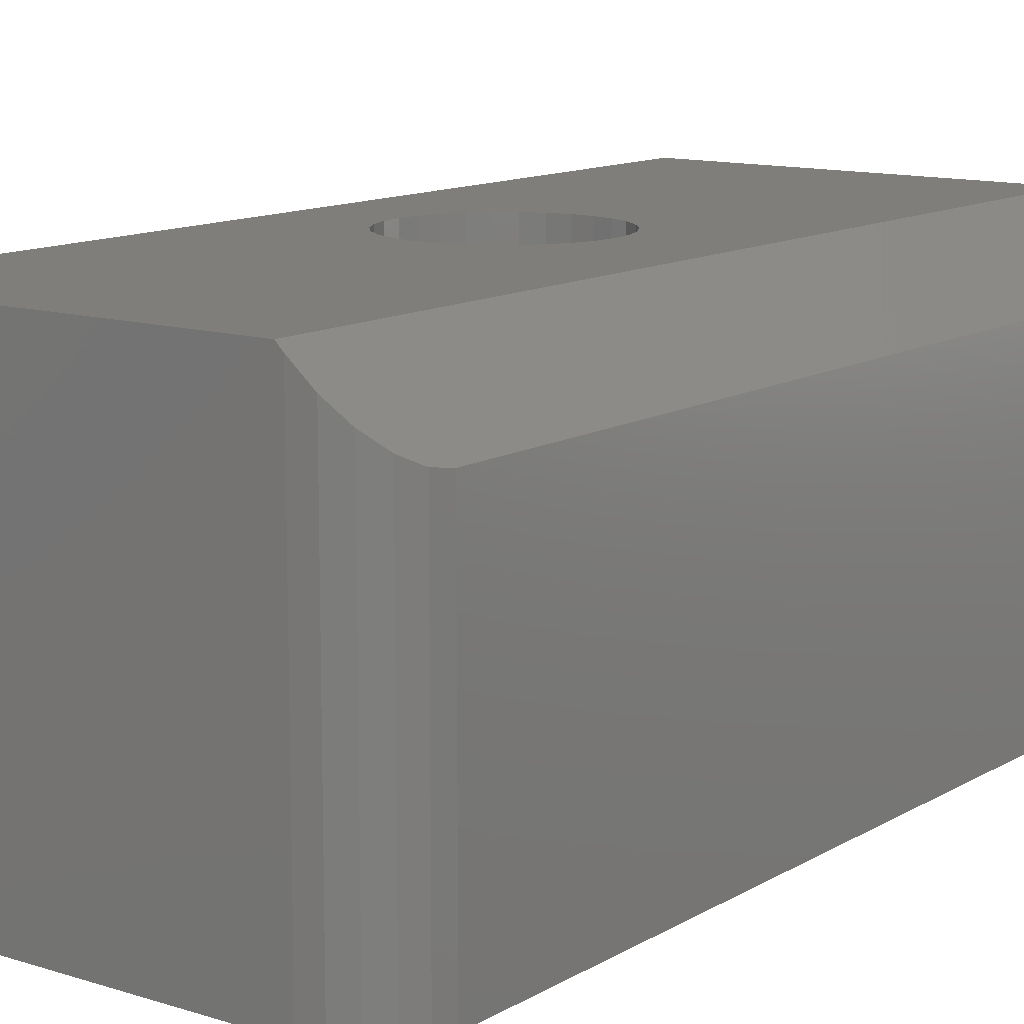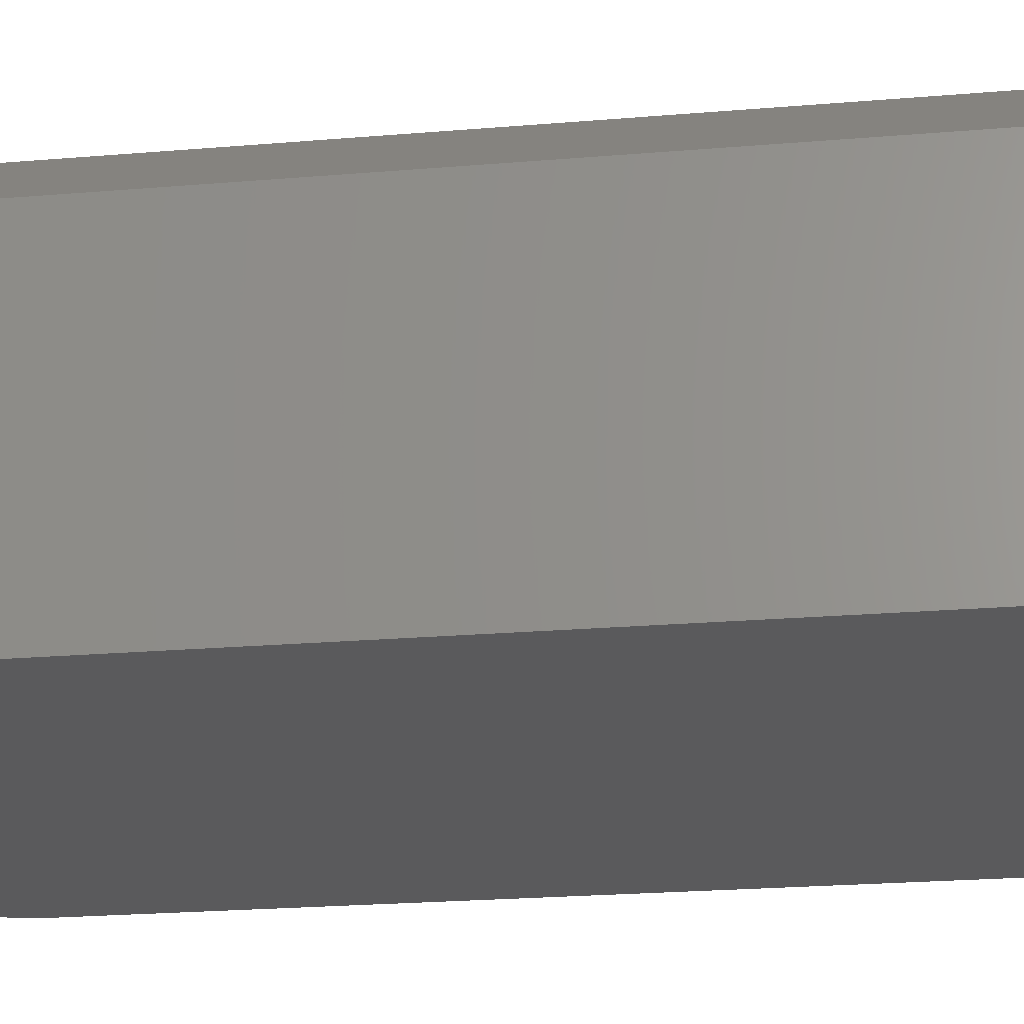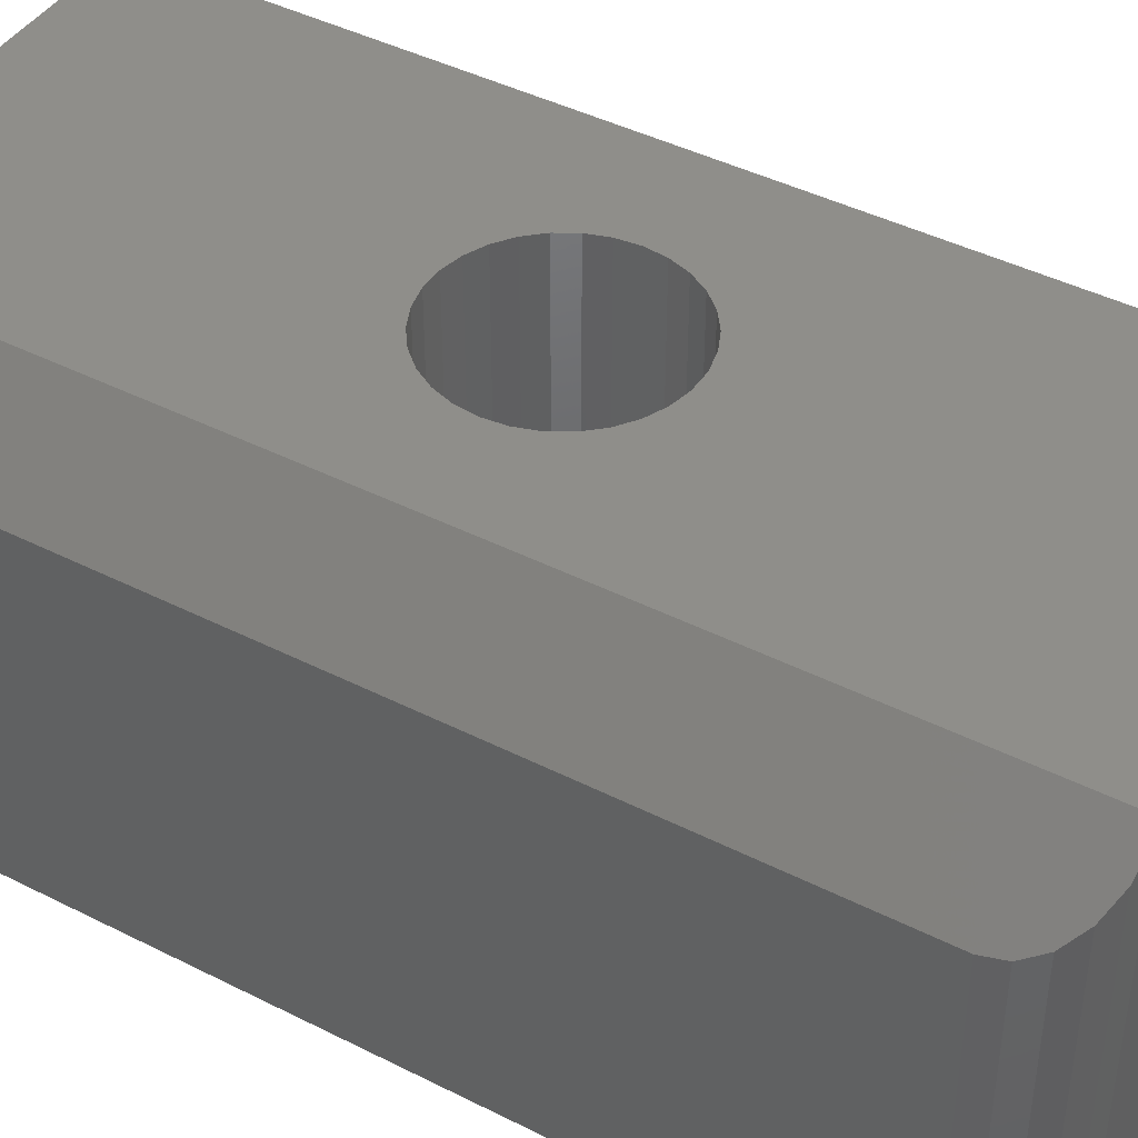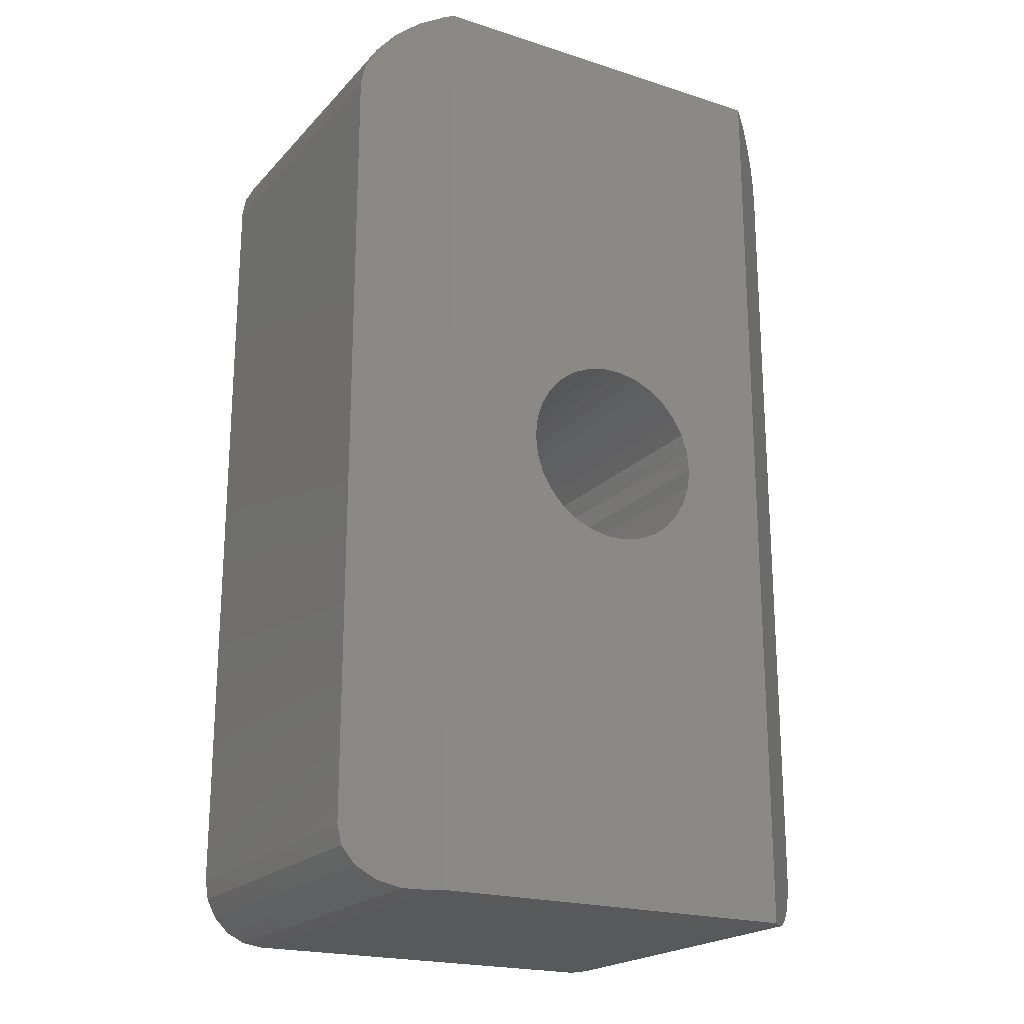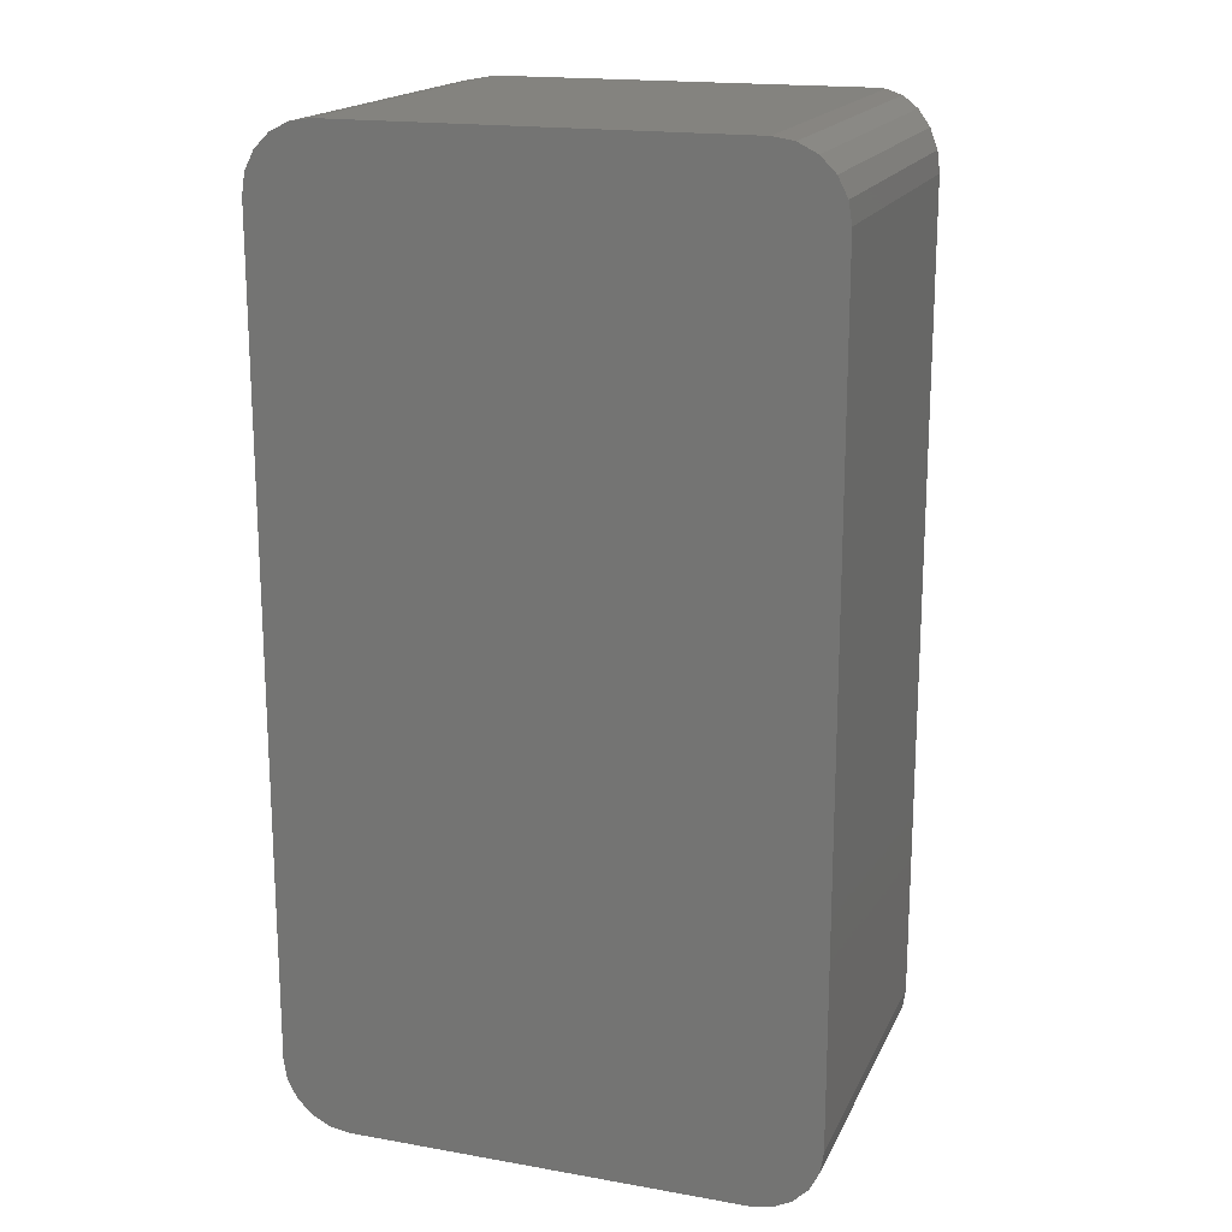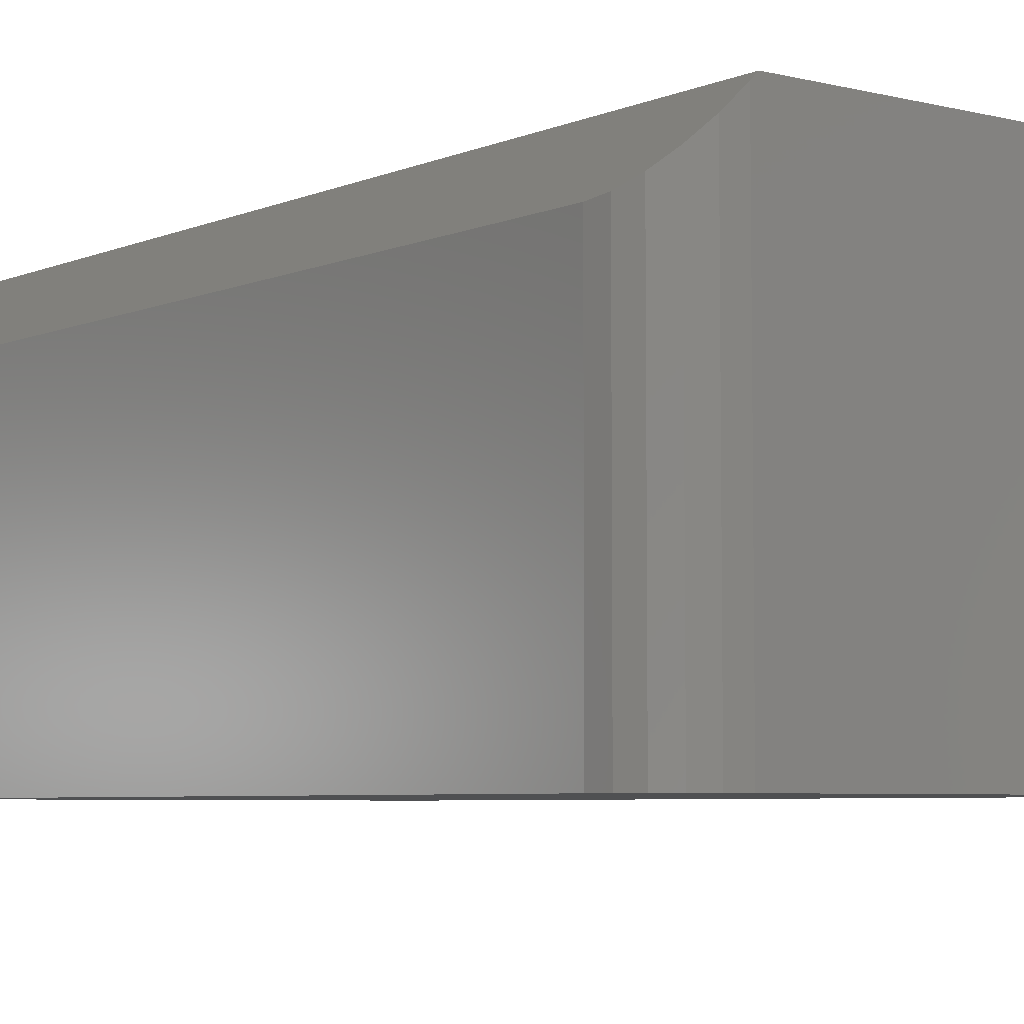
<metadata>
{"format":"stl","ext":"stl","renderer":"f3d","projection":"perspective","resolution":1024,"background":"white","views":[{"elev":12.2,"azim":-143.4,"up":"+Z"},{"elev":-24.7,"azim":-82.3,"up":"+Z"},{"elev":43.1,"azim":121.0,"up":"+Z"},{"elev":-20.9,"azim":-29.8,"up":"+Y"},{"elev":17.9,"azim":-161.0,"up":"+Y"},{"elev":-5.5,"azim":-37.7,"up":"+Z"}]}
</metadata>
<code>
# stl→obj: 112 verts, 220 faces
v 3.839 6.305 4.961
v 3.699 6.581 0
v 3.699 6.581 5.101
v 3.839 6.305 0
v -3.699 -6.581 0
v -3.839 -6.305 4.961
v -3.839 -6.305 0
v -3.699 -6.581 5.101
v -2.8 -6.988 6
v 2.9 -6.988 5.9
v 2.8 -6.988 6
v -2.9 -6.988 5.9
v -2.9 -6.988 0
v 2.9 -6.988 0
v -3.888 -6 4.912
v -3.888 -6 0
v 3.699 -6.581 0
v 3.839 -6.305 4.961
v 3.699 -6.581 5.101
v 3.839 -6.305 0
v -3.839 6.305 4.961
v -3.699 6.581 0
v -3.839 6.305 0
v -3.699 6.581 5.101
v 3.888 6 4.912
v 3.888 6 0
v -3.888 6 4.912
v -3.888 6 0
v -3.205 -6.939 0
v -3.481 -6.799 5.319
v -3.481 -6.799 0
v -3.205 -6.939 5.595
v 3.481 6.799 0
v 3.481 6.799 5.319
v 3.888 -6 4.912
v 3.888 -6 0
v -3.481 6.799 0
v -3.481 6.799 5.319
v -2.9 6.988 0
v -3.205 6.939 5.595
v -2.9 6.988 5.9
v -3.205 6.939 0
v 2.9 6.988 5.9
v -2.8 6.988 6
v 2.8 6.988 6
v 2.9 6.988 0
v 3.481 -6.799 0
v 3.481 -6.799 5.319
v 3.205 -6.939 0
v 3.205 -6.939 5.595
v 3.205 6.939 0
v 3.205 6.939 5.595
v 1.5 0 6
v 1.469 0.2911 6
v 1.379 0.5694 6
v 1.233 0.8229 6
v 1.037 1.04 6
v 0.8 1.212 6
v 0.5326 1.331 6
v 0.2463 1.392 6
v -0.04634 1.392 6
v -0.3326 1.331 6
v -0.6 1.212 6
v -0.8368 1.04 6
v -1.269 0.2911 6
v -1.3 0 6
v -1.179 0.5694 6
v -1.033 0.8229 6
v 1.469 -0.2911 6
v 1.379 -0.5694 6
v 1.233 -0.8229 6
v 1.037 -1.04 6
v 0.8 -1.212 6
v 0.5326 -1.331 6
v 0.2463 -1.392 6
v -0.04634 -1.392 6
v -0.3326 -1.331 6
v -0.6 -1.212 6
v -0.8368 -1.04 6
v -1.033 -0.8229 6
v -1.179 -0.5694 6
v -1.269 -0.2911 6
v 0.5326 1.331 0.8
v 0.8 1.212 0.8
v 1.469 0.2911 0.8
v 1.379 0.5694 0.8
v 1.5 0 0.8
v 0.2463 1.392 0.8
v 1.233 0.8229 0.8
v 1.037 -1.04 0.8
v 0.8 -1.212 0.8
v -0.3326 1.331 0.8
v -0.04634 1.392 0.8
v 0.5326 -1.331 0.8
v 0.2463 -1.392 0.8
v -1.269 -0.2911 0.8
v -1.179 -0.5694 0.8
v 1.037 1.04 0.8
v 1.469 -0.2911 0.8
v 1.233 -0.8229 0.8
v -0.04634 -1.392 0.8
v -0.3326 -1.331 0.8
v 1.379 -0.5694 0.8
v -1.033 0.8229 0.8
v -1.179 0.5694 0.8
v -1.269 0.2911 0.8
v -1.3 0 0.8
v -1.033 -0.8229 0.8
v -0.8368 1.04 0.8
v -0.6 1.212 0.8
v -0.8368 -1.04 0.8
v -0.6 -1.212 0.8
f 1 2 3
f 2 1 4
f 5 6 7
f 6 5 8
f 9 10 11
f 12 10 9
f 13 10 12
f 10 13 14
f 7 15 16
f 15 7 6
f 17 18 19
f 18 17 20
f 21 22 23
f 22 21 24
f 25 4 1
f 4 25 26
f 27 23 28
f 23 27 21
f 29 30 31
f 30 29 32
f 13 32 29
f 32 13 12
f 3 33 34
f 33 3 2
f 35 26 25
f 26 35 36
f 16 27 28
f 27 16 15
f 24 37 22
f 37 24 38
f 39 40 41
f 40 39 42
f 43 44 45
f 43 41 44
f 46 41 43
f 41 46 39
f 42 38 40
f 38 42 37
f 47 19 48
f 19 47 17
f 49 48 50
f 48 49 47
f 31 8 5
f 8 31 30
f 51 34 33
f 34 51 52
f 14 50 10
f 50 14 49
f 20 35 18
f 35 20 36
f 46 52 51
f 52 46 43
f 45 53 11
f 45 54 53
f 45 55 54
f 45 56 55
f 45 57 56
f 45 58 57
f 45 59 58
f 45 60 59
f 45 61 60
f 44 61 45
f 61 44 62
f 62 44 63
f 63 44 64
f 65 44 66
f 67 44 65
f 68 44 67
f 64 44 68
f 69 11 53
f 70 11 69
f 71 11 70
f 72 11 71
f 73 11 72
f 74 11 73
f 75 11 74
f 76 11 75
f 9 76 77
f 9 77 78
f 9 78 79
f 9 79 80
f 9 66 44
f 76 9 11
f 81 9 80
f 82 9 81
f 66 9 82
f 14 36 20
f 36 16 26
f 14 20 17
f 28 26 16
f 14 17 47
f 36 14 16
f 14 47 49
f 46 26 28
f 2 46 33
f 33 46 51
f 16 14 13
f 26 46 4
f 16 13 29
f 4 46 2
f 16 29 31
f 46 28 39
f 16 31 5
f 39 28 42
f 16 5 7
f 42 28 37
f 37 28 22
f 22 28 23
f 25 43 45
f 43 34 52
f 43 3 34
f 43 1 3
f 43 25 1
f 45 35 25
f 11 35 45
f 10 35 11
f 35 10 18
f 18 10 19
f 19 10 48
f 48 10 50
f 38 41 40
f 24 41 38
f 21 41 24
f 27 41 21
f 41 27 44
f 15 44 27
f 12 15 6
f 12 6 8
f 12 8 30
f 12 30 32
f 15 12 9
f 15 9 44
f 83 58 59
f 58 83 84
f 85 55 86
f 55 85 54
f 87 54 85
f 54 87 53
f 88 59 60
f 59 88 83
f 86 56 89
f 56 86 55
f 90 73 72
f 73 90 91
f 92 61 62
f 61 92 93
f 94 75 74
f 75 94 95
f 81 96 82
f 96 81 97
f 84 57 58
f 57 84 98
f 99 53 87
f 53 99 69
f 90 71 100
f 71 90 72
f 101 77 76
f 77 101 102
f 103 69 99
f 69 103 70
f 89 57 98
f 57 89 56
f 95 76 75
f 76 95 101
f 67 104 68
f 104 67 105
f 66 106 65
f 106 66 107
f 80 97 81
f 97 80 108
f 68 109 64
f 109 68 104
f 109 63 64
f 63 109 110
f 82 107 66
f 107 82 96
f 100 70 103
f 70 100 71
f 93 60 61
f 60 93 88
f 79 108 80
f 108 79 111
f 102 78 77
f 78 102 112
f 65 105 67
f 105 65 106
f 112 79 78
f 79 112 111
f 85 99 87
f 86 99 85
f 86 103 99
f 89 103 86
f 89 100 103
f 98 100 89
f 98 90 100
f 84 90 98
f 84 91 90
f 83 91 84
f 83 94 91
f 88 94 83
f 88 95 94
f 93 95 88
f 93 101 95
f 92 101 93
f 92 102 101
f 110 102 92
f 110 112 102
f 109 112 110
f 109 111 112
f 104 111 109
f 104 108 111
f 105 108 104
f 105 97 108
f 106 97 105
f 106 96 97
f 96 106 107
f 91 74 73
f 74 91 94
f 110 62 63
f 62 110 92

</code>
